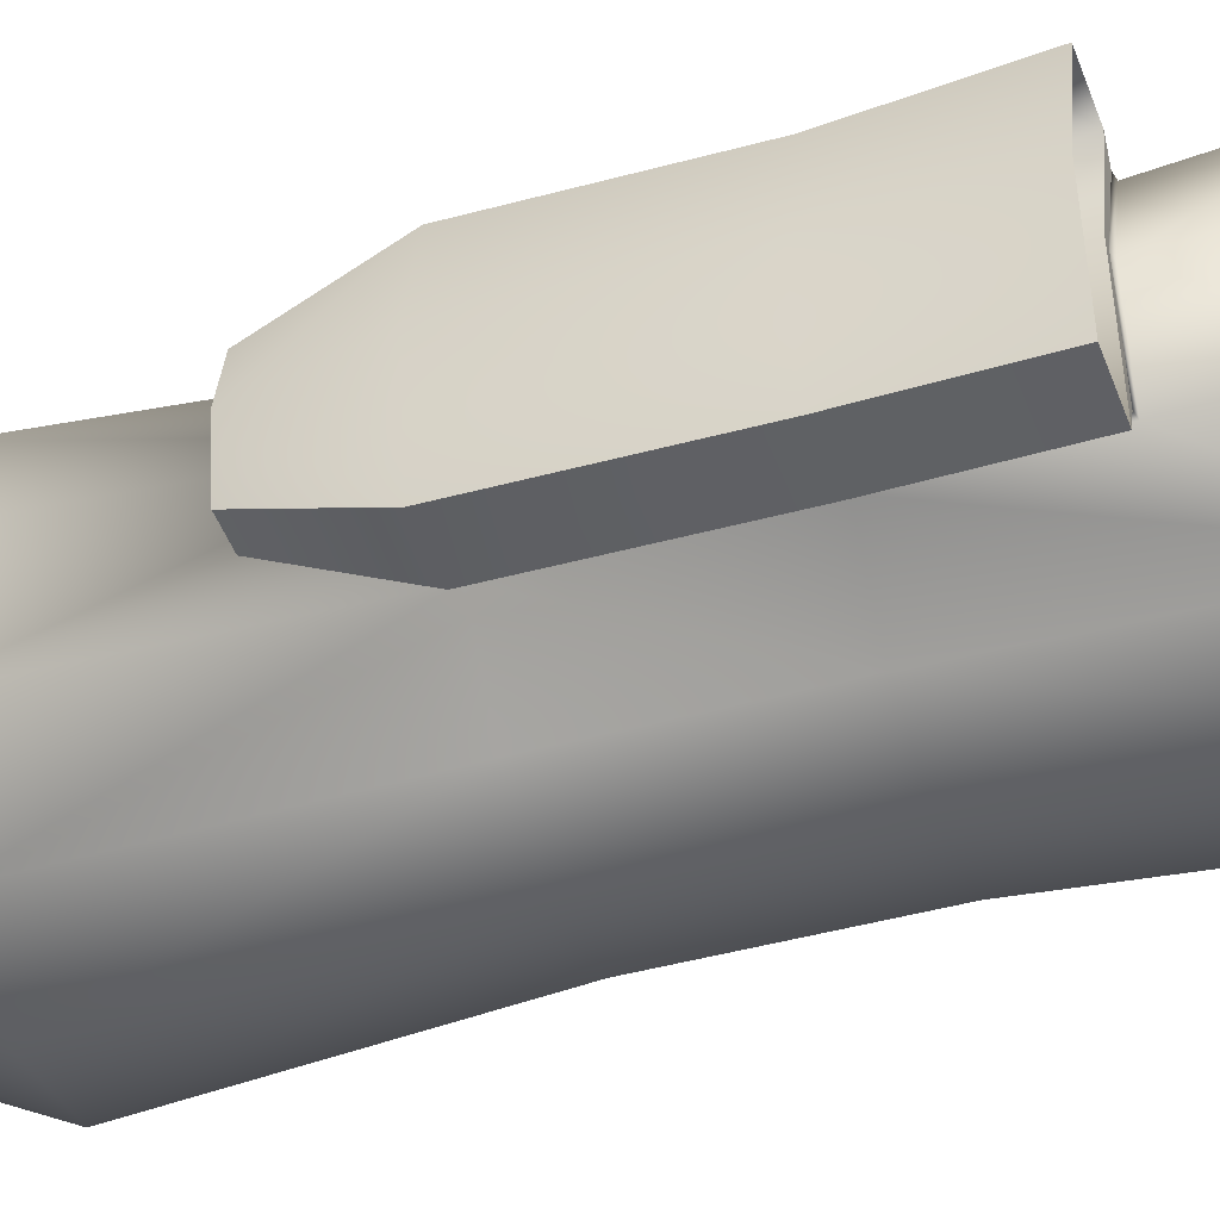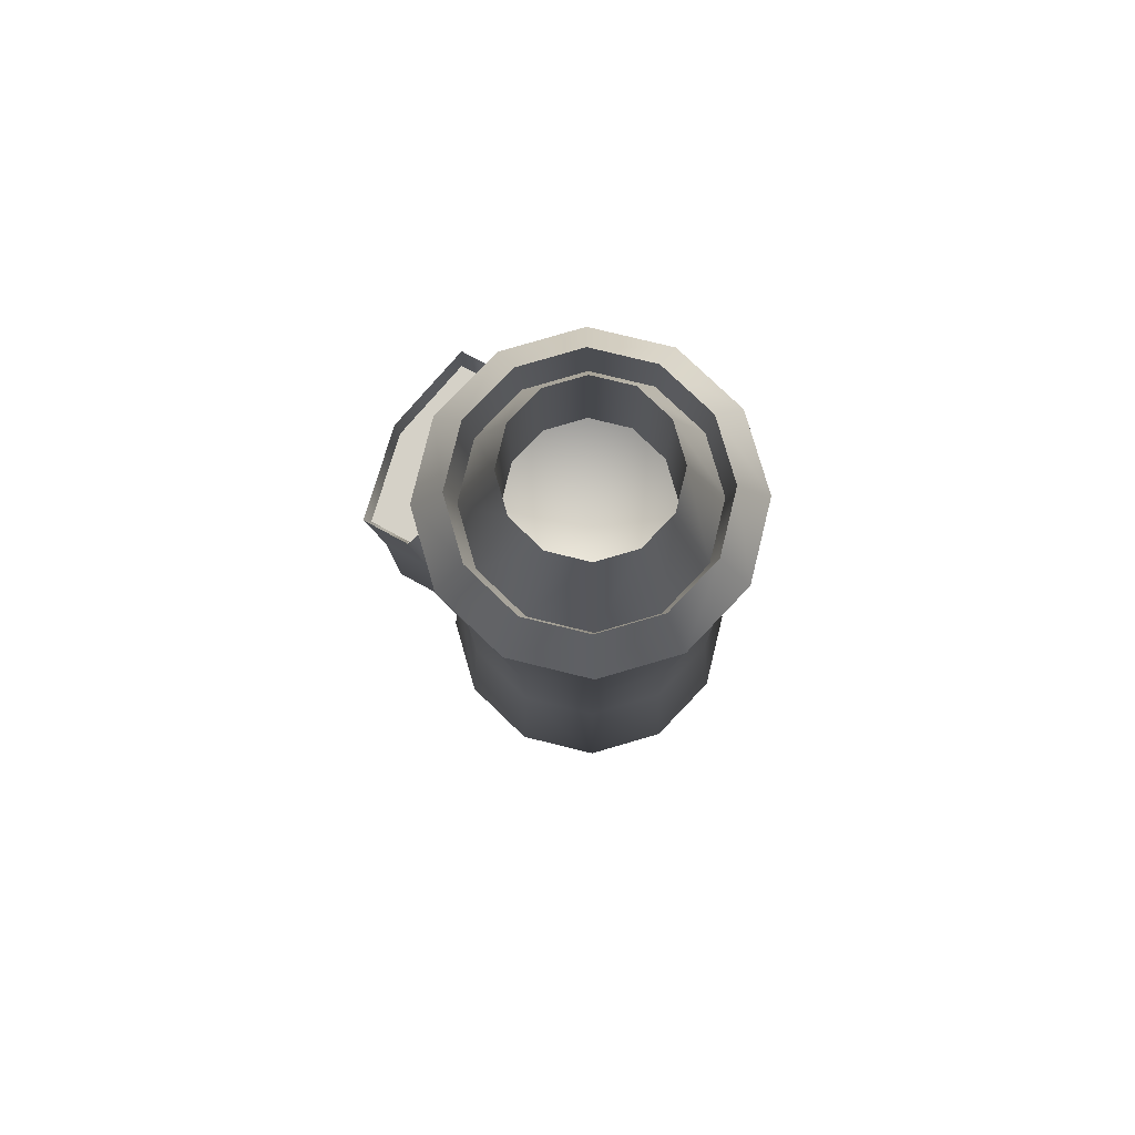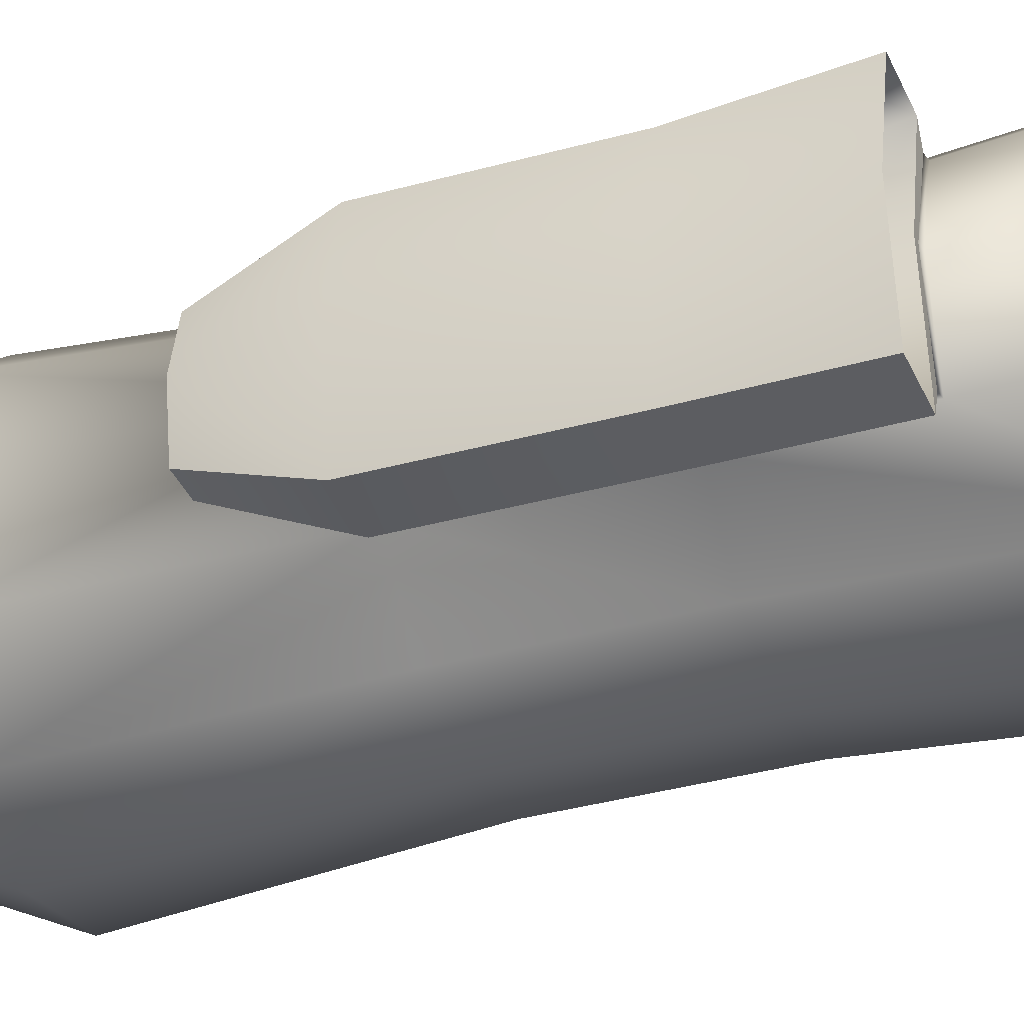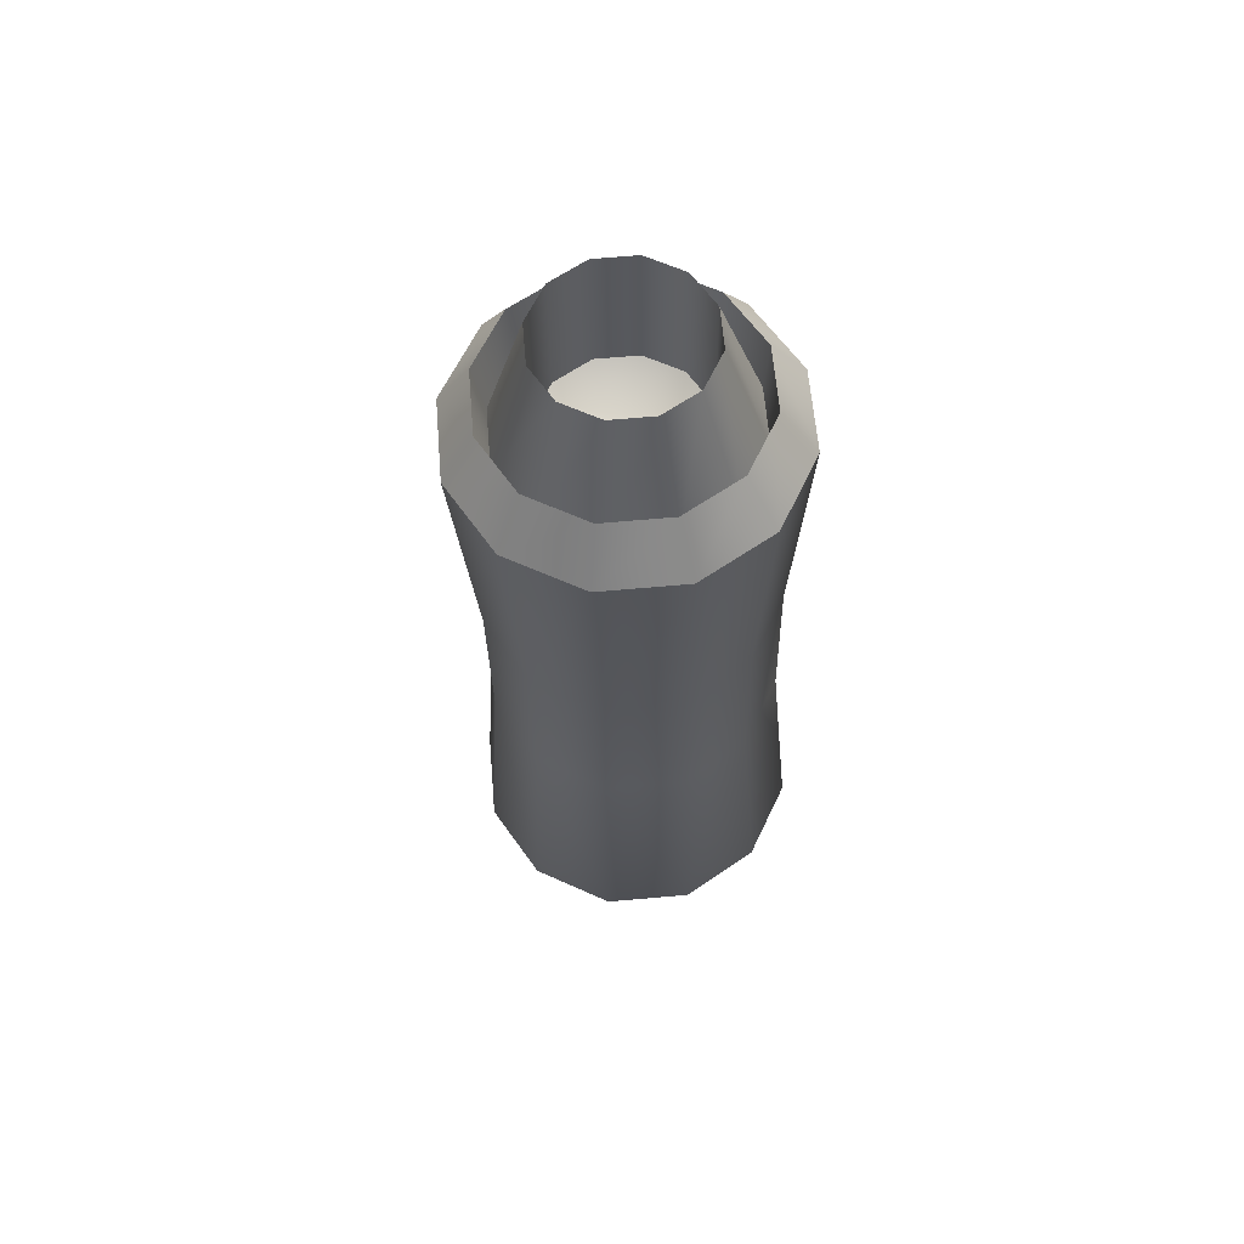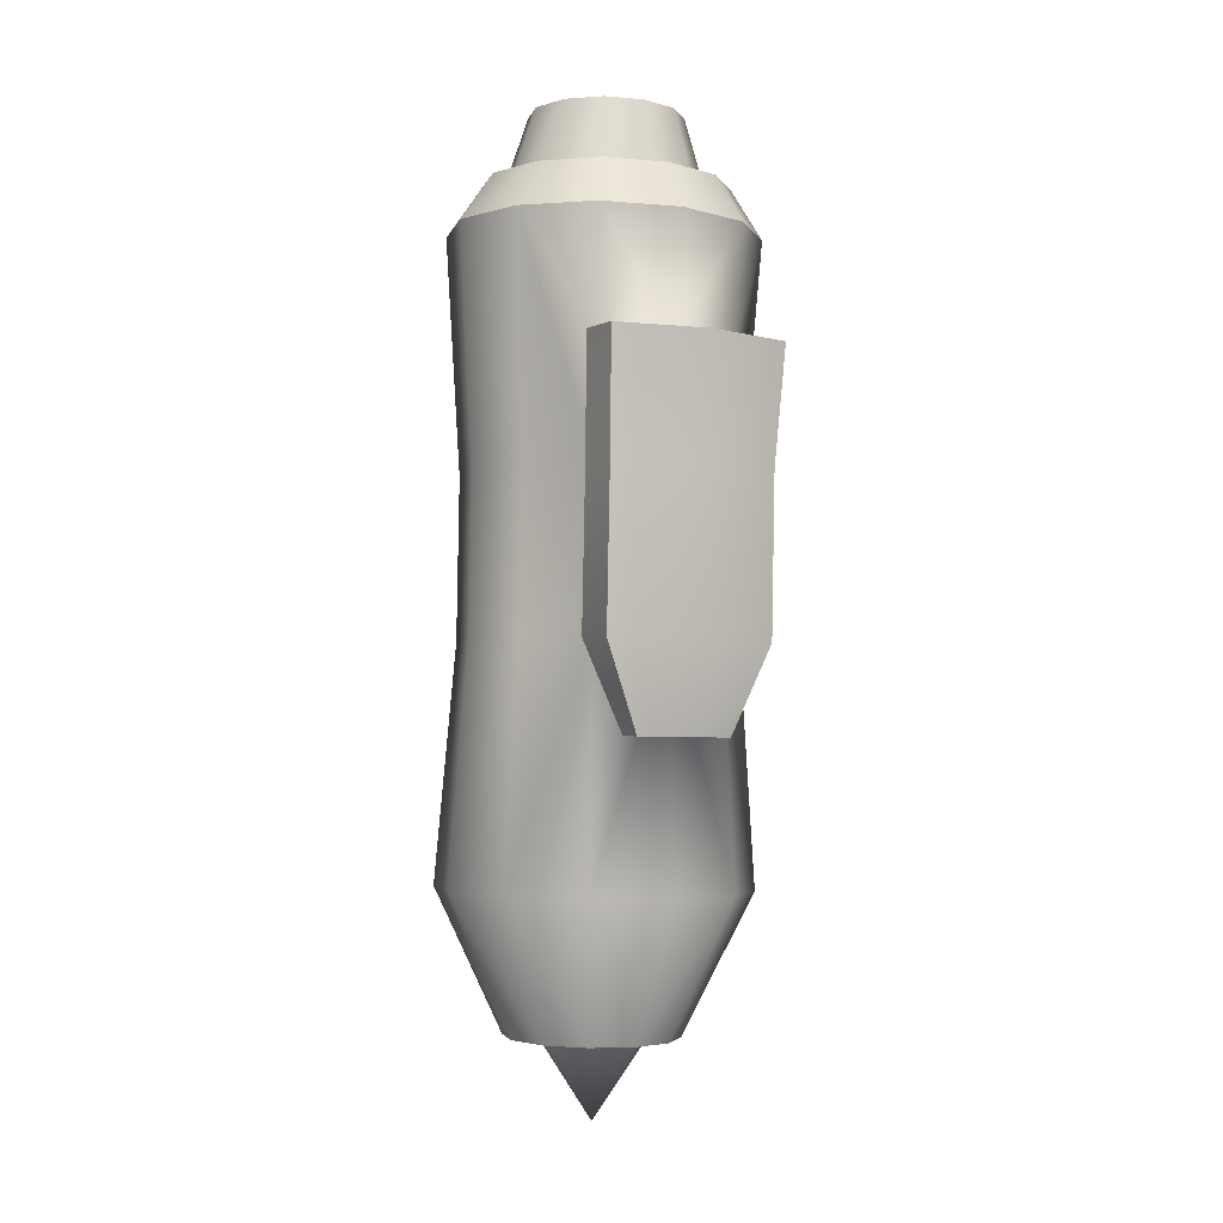
<metadata>
{"format":"obj","ext":"obj","renderer":"f3d","projection":"perspective","resolution":1024,"background":"white","views":[{"elev":-46.5,"azim":-71.8,"up":"+Y"},{"elev":78.3,"azim":28.8,"up":"+Z"},{"elev":-38.0,"azim":-69.4,"up":"+Y"},{"elev":60.8,"azim":70.2,"up":"+Z"},{"elev":-2.9,"azim":-118.6,"up":"+Z"}]}
</metadata>
<code>
v -0.4514 0.3001 -2.642
v -0.8016 0.2877 -1.926
v -0.7123 0.267 -0.7261
v -0.7784 0.2704 -0.7326
v -0.8016 0.2323 1.29
v -0.6383 0.2199 1.54
v -0.3928 0.08158 -2.646
v -0.6961 -0.106 -1.933
v -0.6188 -0.08203 -0.7321
v -0.6188 -0.09611 0.08401
v -0.6961 -0.1615 1.283
v -0.5547 -0.09212 1.535
v -0.233 -0.07838 -2.648
v -0.4081 -0.3942 -1.938
v -0.3635 -0.3376 -0.7365
v -0.3635 -0.3516 0.0796
v -0.4081 -0.4497 1.278
v -0.3265 -0.3205 1.531
v -0.01464 -0.1369 -2.649
v -0.01464 -0.4997 -1.94
v -0.01464 -0.4311 -0.7381
v -0.01464 -0.4452 0.07799
v -0.01464 -0.5552 1.277
v -0.01464 -0.4041 1.529
v 0.2037 -0.07838 -2.648
v 0.3788 -0.3942 -1.938
v 0.3342 -0.3376 -0.7365
v 0.3342 -0.3516 0.0796
v 0.3788 -0.4497 1.278
v 0.2972 -0.3205 1.531
v 0.3636 0.08158 -2.646
v 0.6669 -0.106 -1.933
v 0.5895 -0.08203 -0.7321
v 0.5895 -0.09611 0.08401
v 0.6669 -0.1615 1.283
v 0.5254 -0.09212 1.535
v 0.4221 0.3001 -2.642
v 0.7723 0.2877 -1.926
v 0.683 0.267 -0.7261
v 0.683 0.253 0.09003
v 0.7723 0.2323 1.29
v 0.609 0.2199 1.54
v 0.3636 0.5186 -2.638
v 0.6669 0.6815 -1.919
v 0.5895 0.6161 -0.72
v 0.5895 0.602 0.09605
v 0.6669 0.626 1.297
v 0.5254 0.5319 1.546
v 0.2037 0.6785 -2.635
v 0.3788 0.9697 -1.914
v 0.3342 0.8716 -0.7156
v 0.3342 0.8576 0.1005
v 0.3788 0.9142 1.302
v 0.2972 0.7604 1.55
v -0.01464 0.7371 -2.634
v -0.01464 1.075 -1.913
v -0.01464 0.9652 -0.714
v -0.01464 0.9511 0.1021
v -0.01464 1.02 1.304
v -0.01464 0.844 1.551
v -0.233 0.6785 -2.635
v -0.4081 0.9697 -1.914
v -0.3635 0.8716 -0.7156
v -0.3635 0.8576 0.1005
v -0.4081 0.9142 1.302
v -0.3265 0.7604 1.55
v -0.3928 0.5186 -2.638
v -0.6961 0.6815 -1.919
v -0.6188 0.6161 -0.72
v -0.6188 0.602 0.09605
v -0.6961 0.626 1.297
v -0.5547 0.5319 1.546
v -0.4514 0.2958 -2.39
v -0.3928 0.07724 -2.394
v -0.233 -0.08271 -2.397
v -0.01464 -0.1413 -2.398
v -0.01464 0.3002 -3.055
v 0.2037 -0.08271 -2.397
v 0.3636 0.07724 -2.394
v 0.4221 0.2958 -2.39
v 0.3636 0.5143 -2.387
v 0.2037 0.6742 -2.384
v -0.01464 0.7328 -2.383
v -0.233 0.6742 -2.384
v -0.3928 0.5143 -2.387
v -0.6007 0.2393 1.262
v -0.4059 0.2253 1.239
v -0.5221 -0.05395 1.257
v -0.3076 -0.2686 1.254
v -0.01464 -0.3472 1.252
v 0.2784 -0.2686 1.254
v 0.4929 -0.05395 1.257
v 0.5714 0.2393 1.262
v 0.4929 0.5325 1.268
v 0.2784 0.7471 1.271
v -0.01464 0.8257 1.273
v -0.3076 0.7471 1.271
v -0.5221 0.5325 1.268
v -0.4059 0.219 1.899
v -0.3535 0.0232 1.896
v -0.2103 -0.1201 1.893
v -0.01464 -0.1726 1.892
v 0.181 -0.1201 1.893
v 0.3242 0.0232 1.896
v 0.3766 0.219 1.899
v 0.3242 0.4147 1.902
v 0.181 0.5581 1.905
v -0.01464 0.6105 1.906
v -0.2103 0.5581 1.905
v -0.3535 0.4147 1.902
v -0.01464 0.2214 1
v -0.3535 0.02954 1.235
v -0.2103 -0.1138 1.233
v -0.01464 -0.1662 1.232
v 0.181 -0.1138 1.233
v 0.3242 0.02954 1.235
v 0.3766 0.2253 1.239
v 0.3242 0.4211 1.242
v 0.181 0.5644 1.245
v -0.01464 0.6169 1.245
v -0.2103 0.5644 1.245
v -0.3535 0.4211 1.242
v -0.7569 0.2426 0.6901
v -0.6575 -0.1288 0.6837
v -0.6575 0.614 0.6965
v -0.7428 0.2671 -0.7326
v -0.6494 -0.08192 -0.7386
v -0.6494 -0.09599 0.07752
v -0.6494 0.6162 -0.7265
v -0.6494 0.6021 0.08957
v -0.7875 0.2427 0.6836
v -0.688 -0.1287 0.6772
v -0.688 0.6141 0.69
v -0.685 -0.168 -0.7386
v -0.685 -0.1857 0.07752
v -0.685 0.7089 -0.7265
v -0.685 0.6912 0.08957
v -0.8231 0.2397 0.6836
v -0.7236 -0.2267 0.6772
v -0.7236 0.7062 0.69
v -1.017 0.2705 -0.7389
v -1.017 0.2528 0.07722
v -0.9233 -0.1679 -0.7449
v -0.9233 -0.1856 0.0712
v -0.9233 0.709 -0.7329
v -0.9233 0.6913 0.08325
v -1.061 0.2398 0.6773
v -0.962 -0.2266 0.6709
v -0.962 0.7063 0.6837
v -0.8231 0.2416 0.5503
v -0.7302 -0.1938 0.5443
v -0.7302 0.677 0.5562
v -1.046 0.2417 0.5444
v -0.9527 -0.1938 0.5384
v -0.9527 0.6771 0.5503
v -0.7912 0.2766 -1.179
v -0.7382 0.0278 -1.182
v -0.7382 0.5253 -1.176
v -0.9265 0.2766 -1.183
v -0.8734 0.02785 -1.186
v -0.8734 0.5254 -1.179
v -0.5547 -0.09212 1.535
v -0.6383 0.2199 1.54
v -0.8016 0.2323 1.29
v -0.6961 -0.1615 1.283
v -0.4514 0.3001 -2.642
v -0.3928 0.08158 -2.646
v -0.233 -0.07838 -2.648
v -0.4081 -0.4497 1.278
v -0.3265 -0.3205 1.531
v -0.01464 -0.1369 -2.649
v -0.01464 -0.4041 1.529
v -0.01464 -0.5552 1.277
v 0.2972 -0.3205 1.531
v 0.3788 -0.4497 1.278
v 0.2037 -0.07838 -2.648
v 0.6669 -0.1615 1.283
v 0.3636 0.08158 -2.646
v 0.5254 -0.09212 1.535
v 0.609 0.2199 1.54
v 0.7723 0.2323 1.29
v 0.4221 0.3001 -2.642
v 0.3636 0.5186 -2.638
v 0.6669 0.626 1.297
v 0.5254 0.5319 1.546
v 0.2972 0.7604 1.55
v 0.3788 0.9142 1.302
v 0.2037 0.6785 -2.635
v -0.01464 0.844 1.551
v -0.01464 1.02 1.304
v -0.01464 0.7371 -2.634
v -0.233 0.6785 -2.635
v -0.3265 0.7604 1.55
v -0.4081 0.9142 1.302
v -0.5547 0.5319 1.546
v -0.6961 0.626 1.297
v -0.3928 0.5186 -2.638
v -0.4514 0.2958 -2.39
v -0.3928 0.07724 -2.394
v -0.233 -0.08271 -2.397
v -0.01464 -0.1413 -2.398
v 0.2037 -0.08271 -2.397
v 0.3636 0.07724 -2.394
v 0.4221 0.2958 -2.39
v 0.3636 0.5143 -2.387
v 0.2037 0.6742 -2.384
v -0.01464 0.7328 -2.383
v -0.233 0.6742 -2.384
v -0.3928 0.5143 -2.387
v -0.5221 -0.05395 1.257
v -0.6007 0.2393 1.262
v -0.3076 -0.2686 1.254
v -0.01464 -0.3472 1.252
v 0.2784 -0.2686 1.254
v 0.4929 -0.05395 1.257
v 0.5714 0.2393 1.262
v 0.4929 0.5325 1.268
v 0.2784 0.7471 1.271
v -0.01464 0.8257 1.273
v -0.3076 0.7471 1.271
v -0.5221 0.5325 1.268
v -0.3535 0.0232 1.896
v -0.4059 0.219 1.899
v -0.2103 -0.1201 1.893
v -0.01464 -0.1726 1.892
v 0.181 -0.1201 1.893
v 0.3242 0.0232 1.896
v 0.3766 0.219 1.899
v 0.3242 0.4147 1.902
v 0.181 0.5581 1.905
v -0.01464 0.6105 1.906
v -0.2103 0.5581 1.905
v -0.3535 0.4147 1.902
v -0.3535 0.02954 1.235
v -0.4059 0.2253 1.239
v -0.2103 -0.1138 1.233
v -0.01464 -0.1662 1.232
v 0.181 -0.1138 1.233
v 0.3242 0.02954 1.235
v 0.3766 0.2253 1.239
v 0.3242 0.4211 1.242
v 0.181 0.5644 1.245
v -0.01464 0.6169 1.245
v -0.2103 0.5644 1.245
v -0.3535 0.4211 1.242
v -0.688 0.6141 0.69
v -0.7236 0.7062 0.69
v -0.7236 0.7062 0.69
v -0.7236 0.7062 0.69
v -0.7428 0.2671 -0.7326
v -0.6494 -0.08192 -0.7386
v -0.685 -0.168 -0.7386
v -0.685 -0.168 -0.7386
v -0.6494 0.6162 -0.7265
v -0.688 -0.1287 0.6772
v -0.7875 0.2427 0.6836
v -0.962 0.7063 0.6837
v -0.962 0.7063 0.6837
v -0.685 -0.1857 0.07752
v -0.685 0.7089 -0.7265
v -0.685 0.7089 -0.7265
v -0.685 0.6912 0.08957
v -0.7236 -0.2267 0.6772
v -0.7236 -0.2267 0.6772
v -0.7236 -0.2267 0.6772
v -0.962 -0.2266 0.6709
v -0.962 -0.2266 0.6709
v -0.8231 0.2397 0.6836
v -0.9233 -0.1679 -0.7449
v -0.9233 -0.1856 0.0712
v -0.9233 0.709 -0.7329
v -0.9233 0.6913 0.08325
v -1.061 0.2398 0.6773
v -0.7382 0.5253 -1.176
v -0.7302 0.677 0.5562
v -0.9527 0.6771 0.5503
v -0.7302 -0.1938 0.5443
v -0.9527 -0.1938 0.5384
v -0.8231 0.2416 0.5503
v -1.046 0.2417 0.5444
v -0.8734 0.02785 -1.186
v -0.8734 0.02785 -1.186
v -0.7382 0.0278 -1.182
v -0.9265 0.2766 -1.183
v -0.8734 0.5254 -1.179
v -0.8734 0.5254 -1.179
f 165 12 164
f 7 8 1
f 124 11 123
f 9 10 128
f 8 9 3
f 13 14 7
f 17 11 124
f 15 16 9
f 14 15 9
f 169 18 165
f 21 22 15
f 20 21 15
f 173 24 169
f 19 20 13
f 22 23 16
f 26 27 21
f 175 174 173
f 25 26 19
f 28 29 22
f 27 28 22
f 34 35 28
f 33 34 28
f 32 33 27
f 177 36 175
f 31 32 25
f 38 39 33
f 181 42 177
f 37 38 31
f 40 41 34
f 39 40 34
f 43 44 38
f 46 47 41
f 45 46 40
f 44 45 38
f 184 48 181
f 51 52 46
f 50 51 44
f 187 54 184
f 49 50 44
f 52 53 47
f 190 60 187
f 55 56 50
f 58 59 53
f 57 58 52
f 56 57 50
f 63 64 57
f 62 63 56
f 194 66 190
f 61 62 56
f 64 65 59
f 68 69 62
f 196 72 194
f 197 68 62
f 125 71 65
f 69 70 63
f 74 75 168
f 88 86 163
f 82 83 188
f 185 186 95
f 79 80 178
f 30 179 92
f 85 73 166
f 91 90 172
f 84 85 67
f 189 193 97
f 180 185 94
f 178 176 79
f 171 168 75
f 162 170 89
f 96 95 186
f 73 74 167
f 81 82 183
f 195 163 86
f 192 191 84
f 98 97 193
f 76 78 171
f 179 180 93
f 1 2 68
f 123 5 71
f 80 81 182
f 10 124 132
f 170 172 90
f 2 3 68
f 164 6 196
f 77 199 198
f 77 200 199
f 77 201 200
f 77 202 201
f 77 203 202
f 77 204 203
f 77 205 204
f 77 206 205
f 77 207 206
f 77 208 207
f 77 209 208
f 77 198 209
f 210 212 101
f 217 218 107
f 211 210 100
f 216 217 106
f 215 216 105
f 214 215 104
f 220 221 110
f 221 211 99
f 213 214 103
f 219 220 109
f 212 213 102
f 218 219 108
f 224 225 113
f 230 231 119
f 222 224 112
f 229 230 118
f 223 222 87
f 228 229 117
f 227 228 116
f 226 227 115
f 232 233 121
f 233 223 122
f 225 226 114
f 231 232 120
f 234 111 235
f 236 111 234
f 237 111 236
f 238 111 237
f 239 111 238
f 240 111 239
f 241 111 240
f 242 111 241
f 243 111 242
f 244 111 243
f 245 111 244
f 235 111 245
f 125 70 133
f 3 9 127
f 255 131 138
f 130 129 137
f 131 246 140
f 127 128 134
f 123 125 256
f 69 3 129
f 124 123 256
f 70 69 129
f 262 261 145
f 247 149 155
f 252 259 144
f 259 139 144
f 250 251 253
f 254 250 4
f 133 130 137
f 128 132 135
f 269 270 141
f 141 142 271
f 270 266 142
f 142 147 257
f 267 264 154
f 141 271 284
f 145 261 158
f 249 262 146
f 150 275 153
f 277 150 153
f 264 268 279
f 149 273 155
f 273 267 154
f 268 247 279
f 156 157 160
f 274 156 286
f 4 253 157
f 260 4 274
f 252 143 283
f 269 141 284
f 12 6 164
f 8 2 1
f 11 5 123
f 127 9 128
f 2 8 3
f 14 8 7
f 16 17 10
f 17 124 10
f 16 10 9
f 8 14 9
f 18 12 165
f 22 16 15
f 14 20 15
f 24 18 169
f 20 14 13
f 23 17 16
f 20 26 21
f 174 24 173
f 26 20 19
f 29 23 22
f 21 27 22
f 35 29 28
f 27 33 28
f 26 32 27
f 36 174 175
f 32 26 25
f 32 38 33
f 42 36 177
f 38 32 31
f 41 35 34
f 33 39 34
f 37 43 38
f 40 46 41
f 39 45 40
f 45 39 38
f 48 42 181
f 45 51 46
f 51 45 44
f 54 48 184
f 43 49 44
f 46 52 47
f 60 54 187
f 49 55 50
f 52 58 53
f 51 57 52
f 57 51 50
f 64 58 57
f 63 57 56
f 66 60 190
f 55 61 56
f 58 64 59
f 69 63 62
f 72 66 194
f 61 197 62
f 70 125 65
f 64 70 65
f 70 64 63
f 167 74 168
f 162 88 163
f 83 191 188
f 94 185 95
f 80 182 178
f 91 30 92
f 67 85 166
f 30 91 172
f 192 84 67
f 96 189 97
f 93 180 94
f 176 78 79
f 76 171 75
f 88 162 89
f 189 96 186
f 166 73 167
f 82 188 183
f 98 195 86
f 191 83 84
f 195 98 193
f 78 176 171
f 92 179 93
f 197 1 68
f 125 123 71
f 81 183 182
f 128 10 132
f 89 170 90
f 3 69 68
f 6 72 196
f 100 210 101
f 106 217 107
f 99 211 100
f 105 216 106
f 104 215 105
f 103 214 104
f 109 220 110
f 110 221 99
f 102 213 103
f 108 219 109
f 101 212 102
f 107 218 108
f 225 114 113
f 231 120 119
f 224 113 112
f 230 119 118
f 222 112 87
f 229 118 117
f 228 117 116
f 227 116 115
f 233 122 121
f 223 87 122
f 226 115 114
f 232 121 120
f 70 130 133
f 126 3 127
f 263 255 138
f 129 136 137
f 138 131 140
f 128 135 134
f 125 133 256
f 3 126 129
f 132 124 256
f 130 70 129
f 146 262 145
f 152 247 155
f 143 252 144
f 139 148 144
f 4 250 253
f 260 254 4
f 248 133 137
f 132 265 135
f 270 142 141
f 142 272 271
f 266 147 142
f 272 142 257
f 264 151 154
f 271 161 284
f 285 145 158
f 258 249 146
f 275 276 153
f 278 277 153
f 151 264 279
f 273 280 155
f 280 273 154
f 247 152 279
f 159 156 160
f 156 159 286
f 156 4 157
f 4 156 274
f 143 281 283
f 282 269 284

</code>
